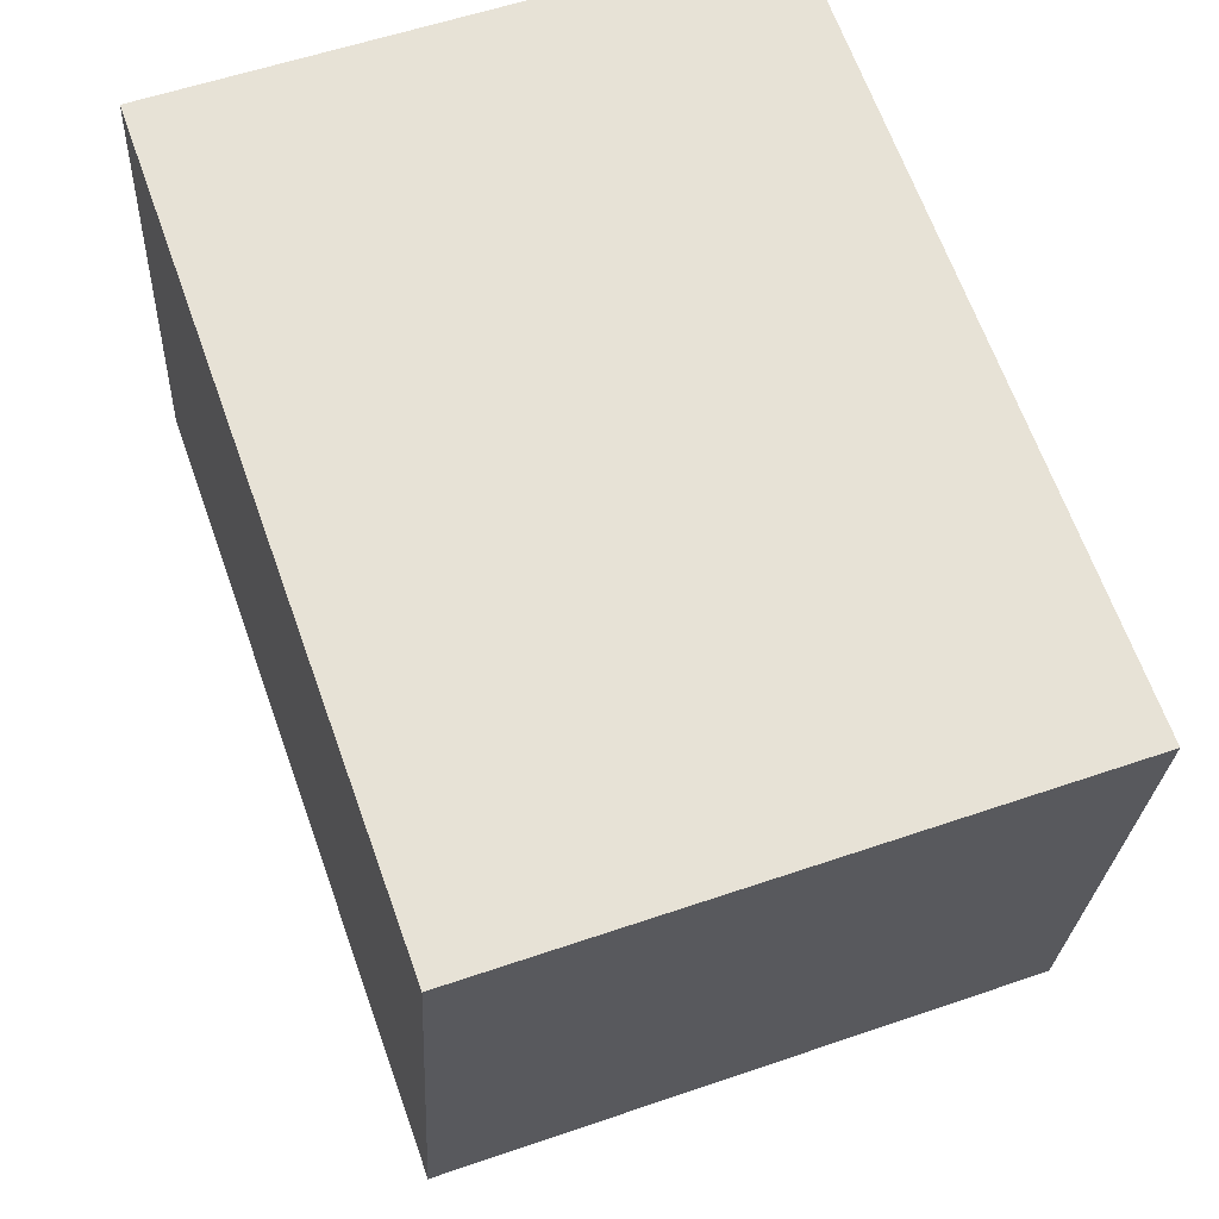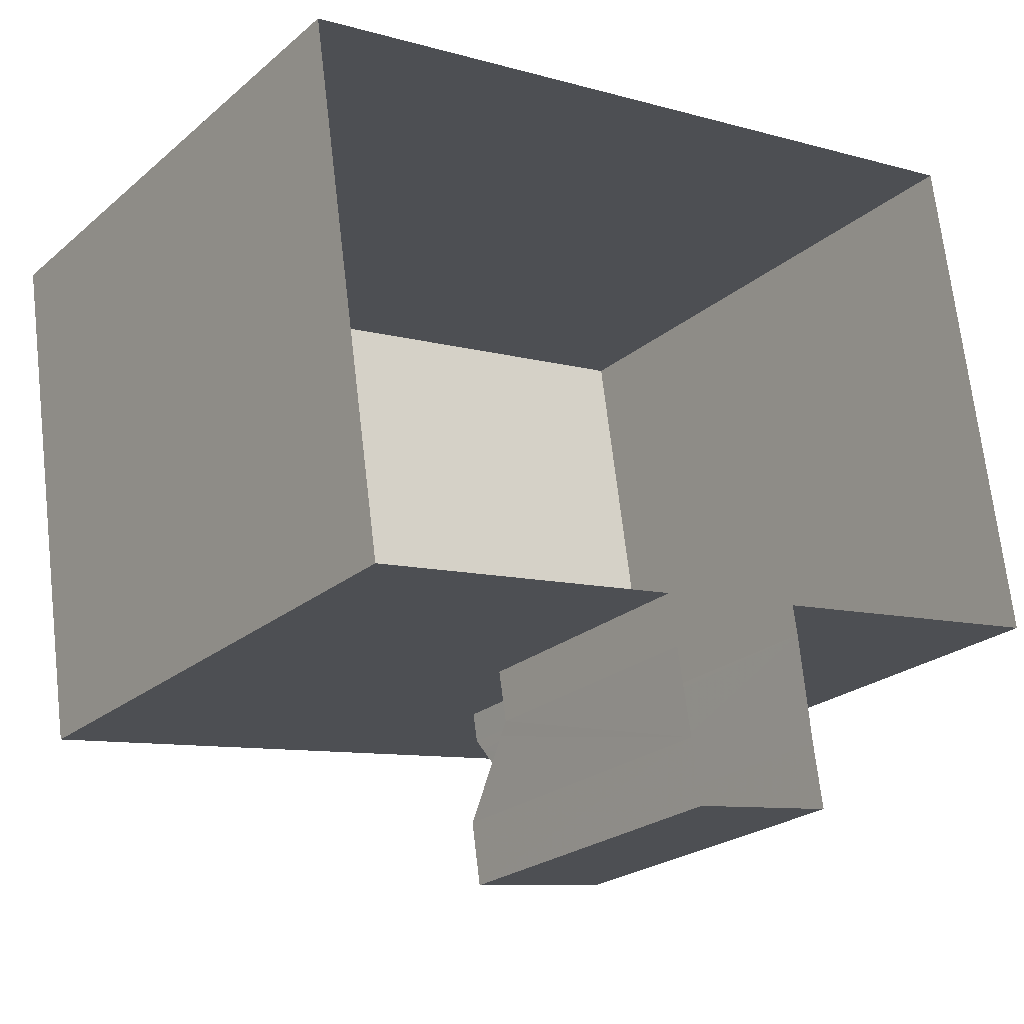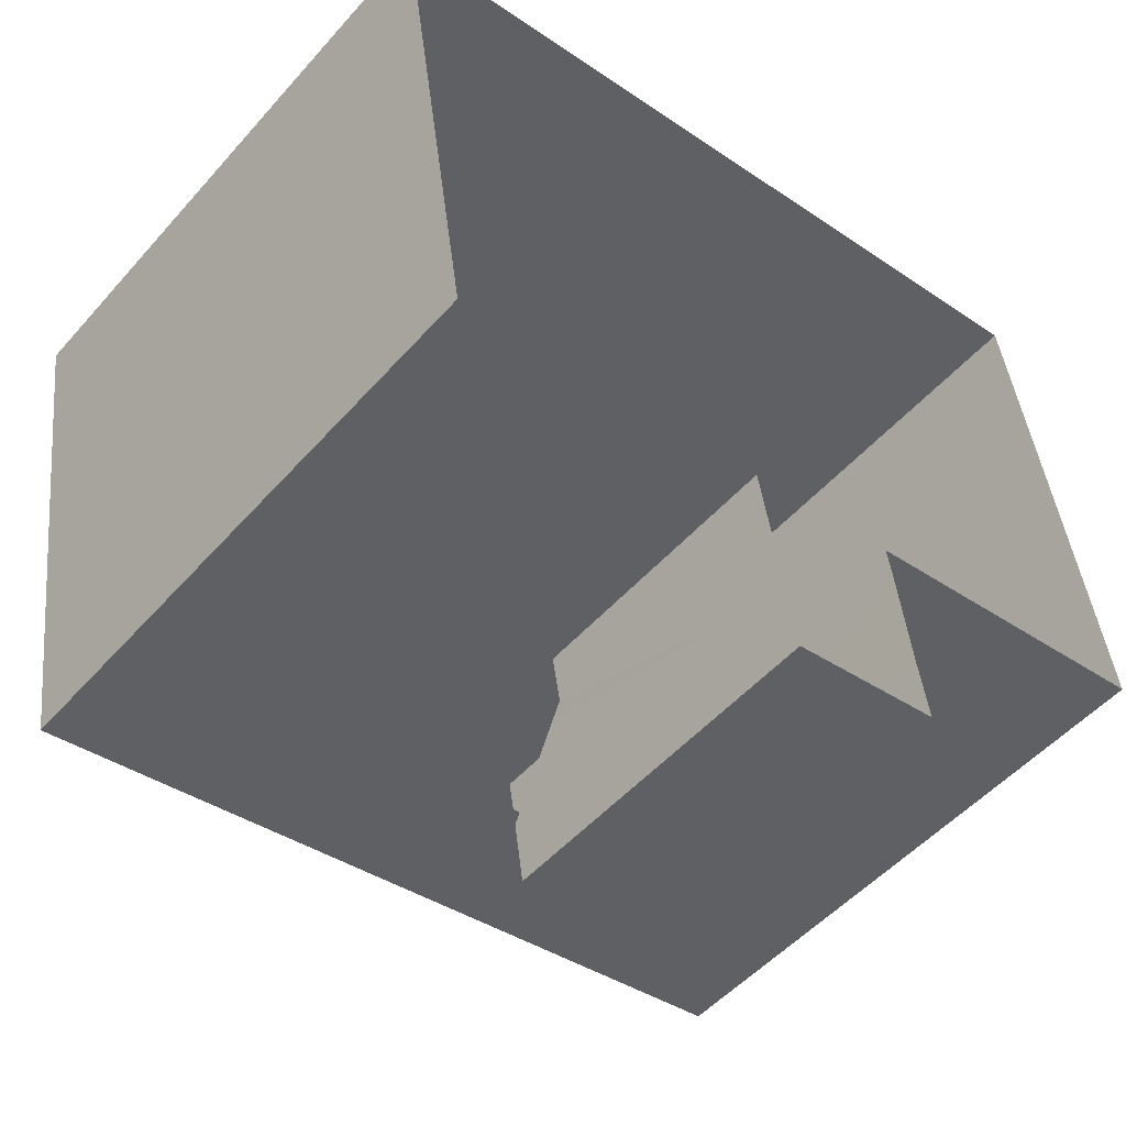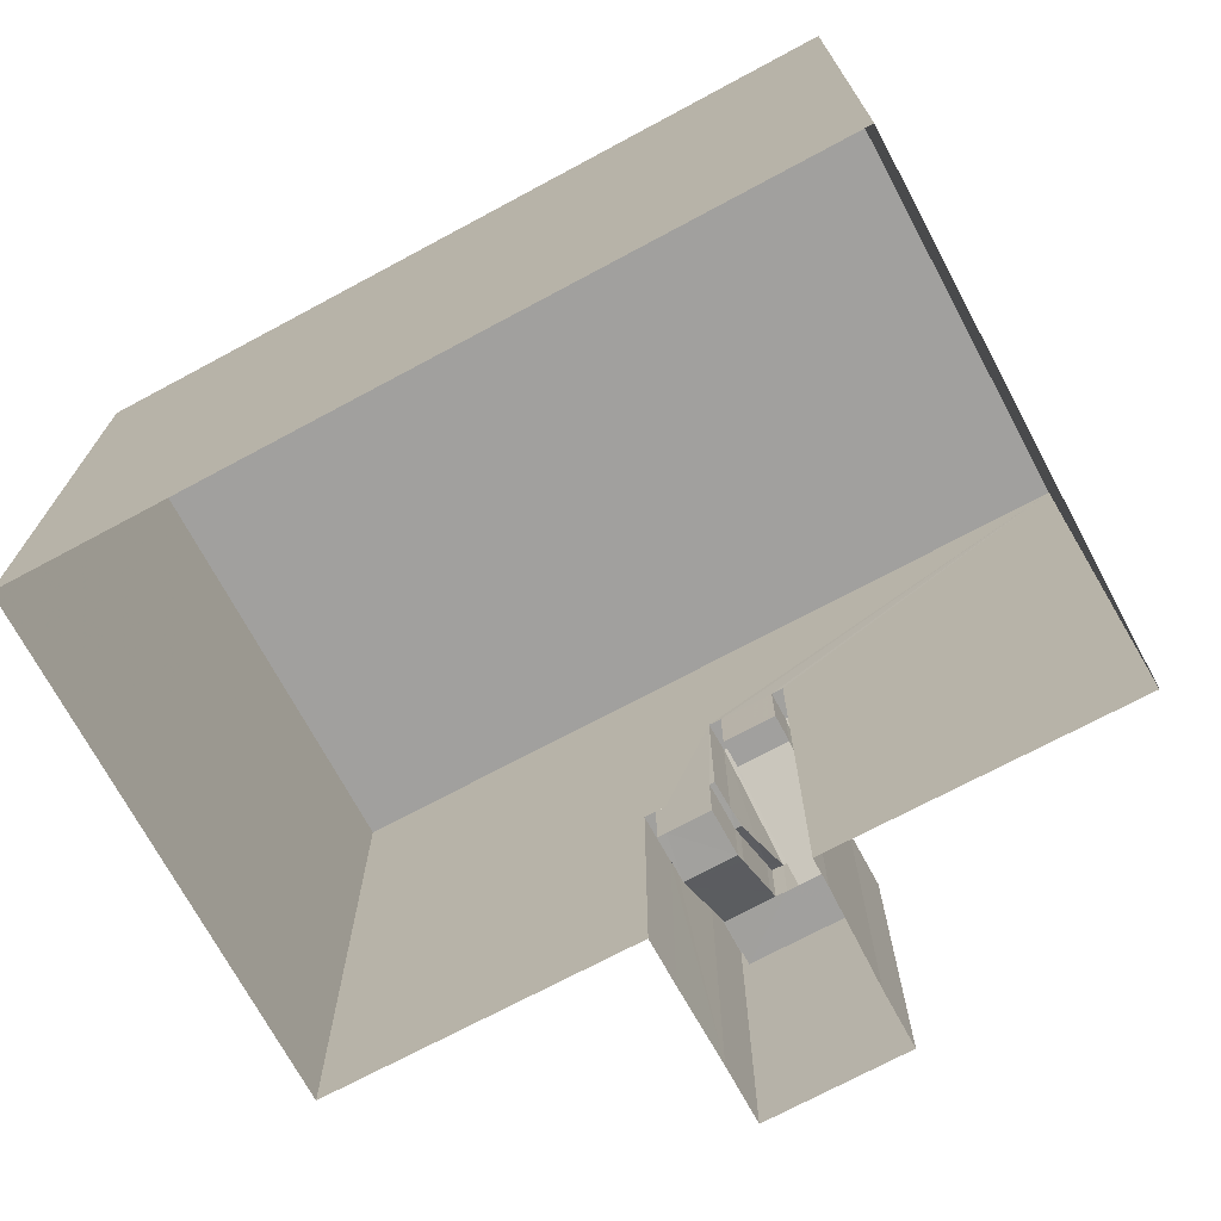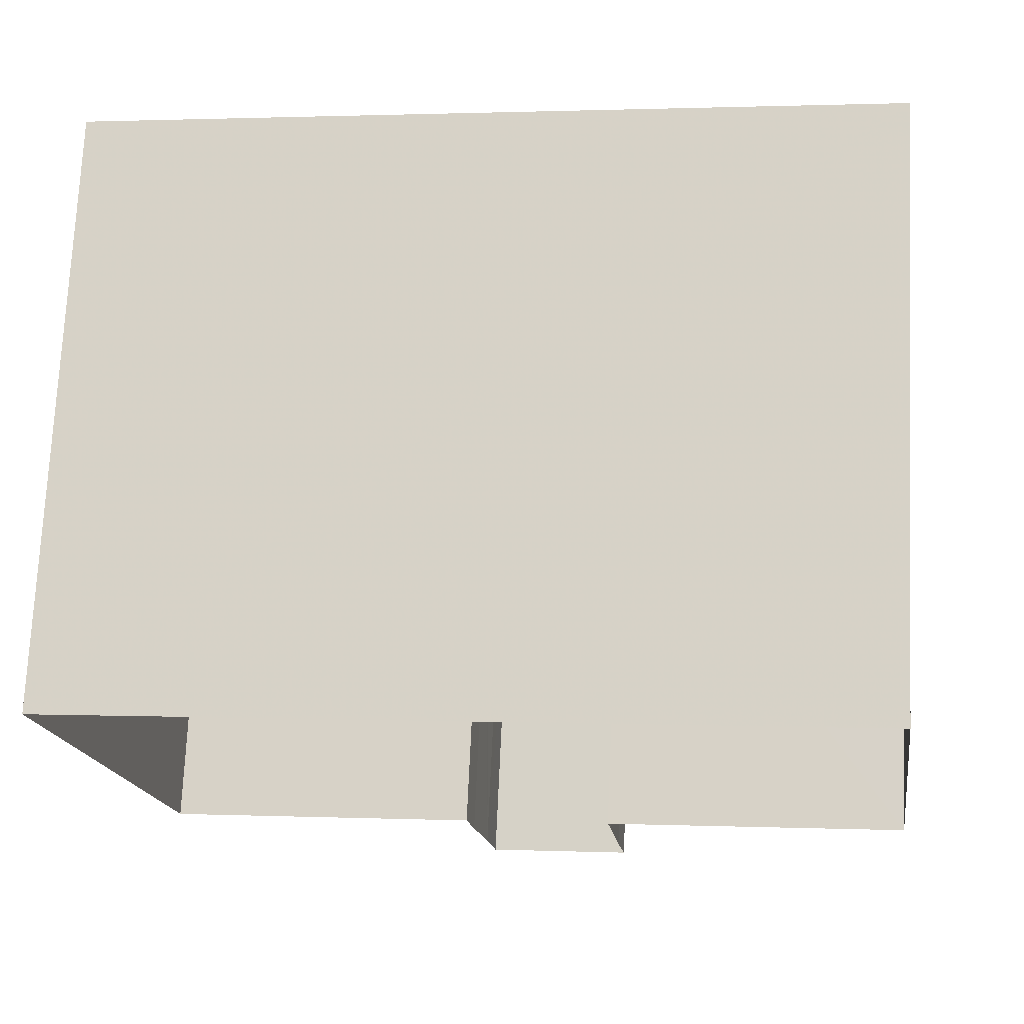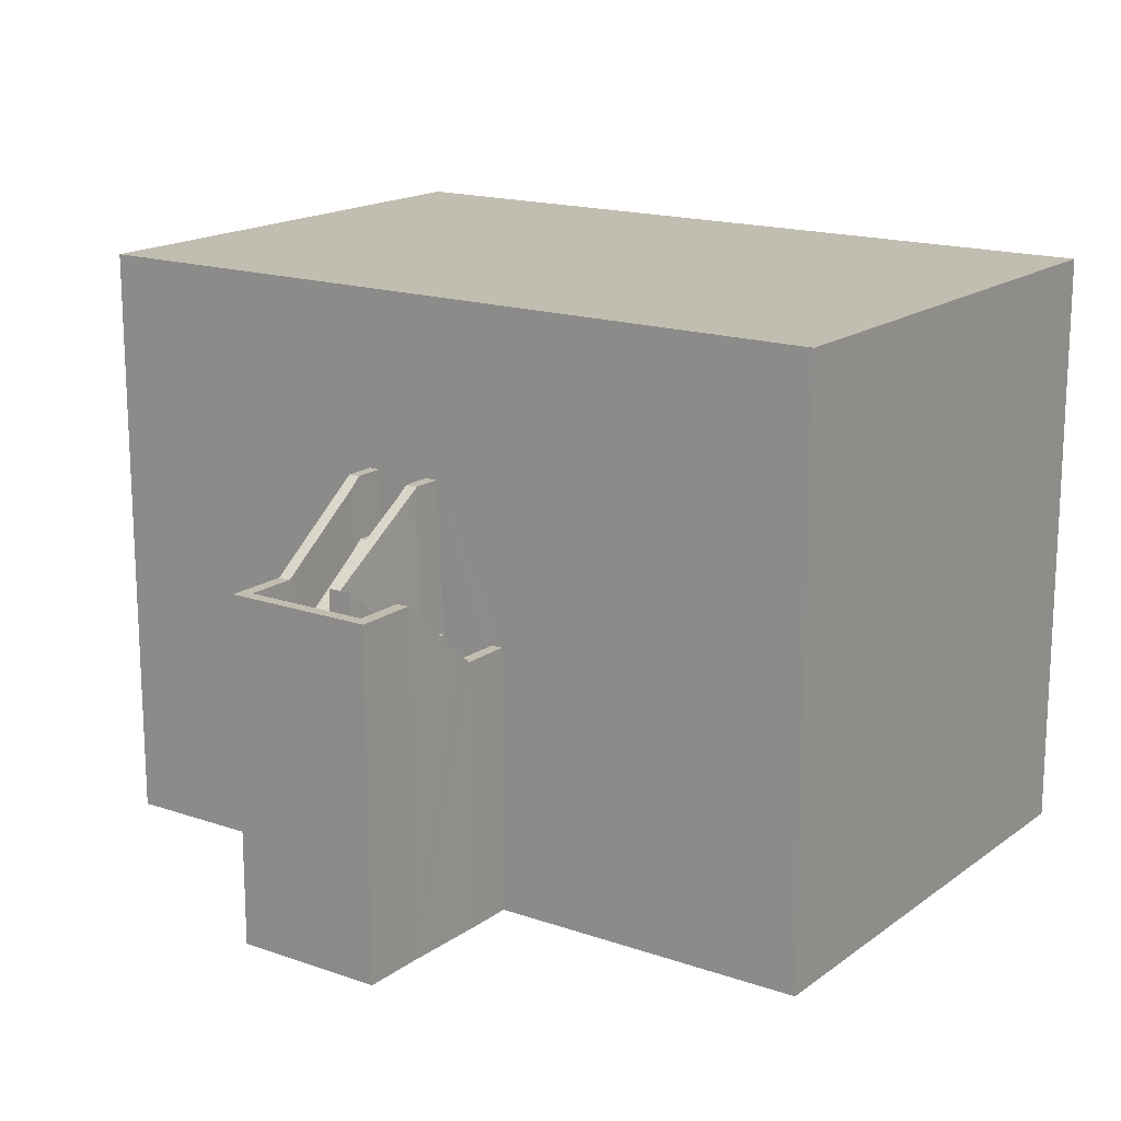
<metadata>
{"format":"obj","ext":"obj","renderer":"f3d","projection":"perspective","resolution":1024,"background":"white","views":[{"elev":56.5,"azim":70.2,"up":"+Y"},{"elev":-23.3,"azim":144.1,"up":"+Y"},{"elev":-51.2,"azim":140.0,"up":"+Y"},{"elev":-71.8,"azim":-160.1,"up":"+Z"},{"elev":73.2,"azim":-177.3,"up":"+Y"},{"elev":16.7,"azim":26.6,"up":"+Z"}]}
</metadata>
<code>
v -8.837e+04 -9.868e+04 10.28
v -8.837e+04 -9.868e+04 10.29
v -8.837e+04 -9.869e+04 10.28
v -8.838e+04 -9.867e+04 10.28
v -8.837e+04 -9.869e+04 10.28
v -8.837e+04 -9.869e+04 10.28
v -8.837e+04 -9.869e+04 10.28
v -8.837e+04 -9.868e+04 10.28
v -8.838e+04 -9.868e+04 10.28
v -8.837e+04 -9.869e+04 10.28
v -8.837e+04 -9.869e+04 10.28
v -8.837e+04 -9.868e+04 10.28
v -8.837e+04 -9.869e+04 14.87
v -8.837e+04 -9.869e+04 14.87
v -8.837e+04 -9.869e+04 14.87
v -8.837e+04 -9.869e+04 14.87
v -8.837e+04 -9.869e+04 14.87
v -8.837e+04 -9.869e+04 14.87
v -8.837e+04 -9.869e+04 14.87
v -8.837e+04 -9.869e+04 15.87
v -8.837e+04 -9.869e+04 15.87
v -8.837e+04 -9.869e+04 15.87
v -8.837e+04 -9.869e+04 15.87
v -8.837e+04 -9.869e+04 15.87
v -8.837e+04 -9.869e+04 15.87
v -8.837e+04 -9.869e+04 15.87
v -8.837e+04 -9.869e+04 15.87
v -8.837e+04 -9.869e+04 15.01
v -8.837e+04 -9.869e+04 15.01
v -8.837e+04 -9.868e+04 15.94
v -8.837e+04 -9.868e+04 15.94
v -8.837e+04 -9.868e+04 16.08
v -8.837e+04 -9.868e+04 16.08
v -8.837e+04 -9.868e+04 16.08
v -8.837e+04 -9.868e+04 16.08
v -8.837e+04 -9.868e+04 16.94
v -8.837e+04 -9.868e+04 17.08
v -8.837e+04 -9.868e+04 16.94
v -8.837e+04 -9.868e+04 17.08
v -8.837e+04 -9.869e+04 15.87
v -8.837e+04 -9.869e+04 16.01
v -8.837e+04 -9.869e+04 15.87
v -8.837e+04 -9.869e+04 16.01
v -8.837e+04 -9.868e+04 16.94
v -8.837e+04 -9.868e+04 16.94
v -8.837e+04 -9.868e+04 17.08
v -8.837e+04 -9.868e+04 17.08
v -8.837e+04 -9.868e+04 17.08
v -8.837e+04 -9.868e+04 17.08
v -8.837e+04 -9.868e+04 17.08
v -8.837e+04 -9.868e+04 17.08
v -8.837e+04 -9.869e+04 14.69
v -8.837e+04 -9.869e+04 14.69
v -8.837e+04 -9.869e+04 13.81
v -8.837e+04 -9.869e+04 13.81
v -8.837e+04 -9.869e+04 13.63
v -8.837e+04 -9.869e+04 13.63
v -8.837e+04 -9.868e+04 13.63
v -8.837e+04 -9.868e+04 13.63
v -8.837e+04 -9.868e+04 13.63
v -8.837e+04 -9.869e+04 14.81
v -8.837e+04 -9.869e+04 14.63
v -8.837e+04 -9.869e+04 14.63
v -8.837e+04 -9.869e+04 14.81
v -8.837e+04 -9.869e+04 15.69
v -8.837e+04 -9.869e+04 15.05
v -8.837e+04 -9.869e+04 15.69
v -8.837e+04 -9.869e+04 14.81
v -8.837e+04 -9.869e+04 14.81
v -8.837e+04 -9.869e+04 15.87
v -8.837e+04 -9.868e+04 14.63
v -8.837e+04 -9.868e+04 14.63
v -8.837e+04 -9.868e+04 14.63
v -8.837e+04 -9.869e+04 14.63
v -8.837e+04 -9.869e+04 14.63
v -8.837e+04 -9.868e+04 14.63
v -8.837e+04 -9.868e+04 14.63
v -8.837e+04 -9.868e+04 14.63
v -8.838e+04 -9.868e+04 19.91
v -8.837e+04 -9.869e+04 19.91
v -8.837e+04 -9.868e+04 19.91
v -8.838e+04 -9.867e+04 19.91
f 1 2 3
f 1 4 2
f 5 6 7
f 8 9 4
f 10 7 11
f 7 6 11
f 10 12 1
f 10 11 12
f 12 8 1
f 4 1 8
f 13 14 15
f 15 14 16
f 16 14 17
f 18 16 17
f 18 17 19
f 20 21 22
f 21 20 23
f 23 20 24
f 25 26 27
f 24 26 25
f 20 26 24
f 13 15 28
f 13 28 29
f 29 28 30
f 29 30 31
f 31 30 32
f 33 31 32
f 34 33 32
f 35 34 32
f 36 37 38
f 36 39 37
f 40 36 41
f 42 40 41
f 38 41 36
f 43 44 45
f 43 45 25
f 27 43 25
f 46 37 39
f 47 46 39
f 48 49 50
f 51 48 50
f 50 45 44
f 50 49 45
f 19 52 18
f 52 53 18
f 52 54 53
f 55 54 56
f 57 55 56
f 54 55 53
f 58 59 56
f 56 59 57
f 59 60 57
f 61 62 63
f 64 61 63
f 61 64 65
f 21 65 22
f 21 61 65
f 66 67 68
f 69 66 68
f 40 70 67
f 66 40 67
f 71 62 72
f 72 73 71
f 63 62 71
f 74 68 75
f 74 69 68
f 76 77 75
f 75 77 74
f 78 77 76
f 79 80 81
f 82 79 81
f 22 19 17
f 20 22 17
f 26 17 14
f 26 20 17
f 26 14 13
f 27 26 13
f 5 24 6
f 5 23 24
f 6 25 11
f 6 24 25
f 7 23 5
f 7 21 23
f 25 12 11
f 45 49 12
f 25 45 12
f 12 48 8
f 12 49 48
f 40 15 16
f 40 42 15
f 38 32 30
f 38 37 32
f 15 42 28
f 28 41 30
f 41 38 30
f 42 41 28
f 35 32 37
f 46 35 37
f 29 27 13
f 29 43 27
f 34 50 33
f 34 51 50
f 43 29 31
f 44 43 31
f 44 31 33
f 50 44 33
f 47 39 77
f 78 47 77
f 66 36 40
f 39 36 77
f 74 77 69
f 69 77 66
f 66 77 36
f 62 7 10
f 61 21 7
f 62 61 7
f 72 62 10
f 1 72 10
f 40 16 18
f 70 40 18
f 63 56 54
f 64 63 54
f 64 54 52
f 65 64 52
f 65 52 19
f 22 65 19
f 71 58 56
f 63 71 56
f 60 75 57
f 60 76 75
f 55 68 53
f 68 67 53
f 53 67 18
f 67 70 18
f 73 58 71
f 73 59 58
f 75 55 57
f 75 68 55
f 8 48 9
f 79 9 48
f 80 79 47
f 3 72 1
f 80 72 3
f 59 73 60
f 47 73 72
f 76 60 73
f 47 78 76
f 46 34 35
f 51 34 46
f 79 48 51
f 79 46 47
f 80 47 72
f 47 76 73
f 79 51 46
f 80 3 2
f 81 80 2
f 79 4 9
f 79 82 4
f 82 2 4
f 82 81 2

</code>
